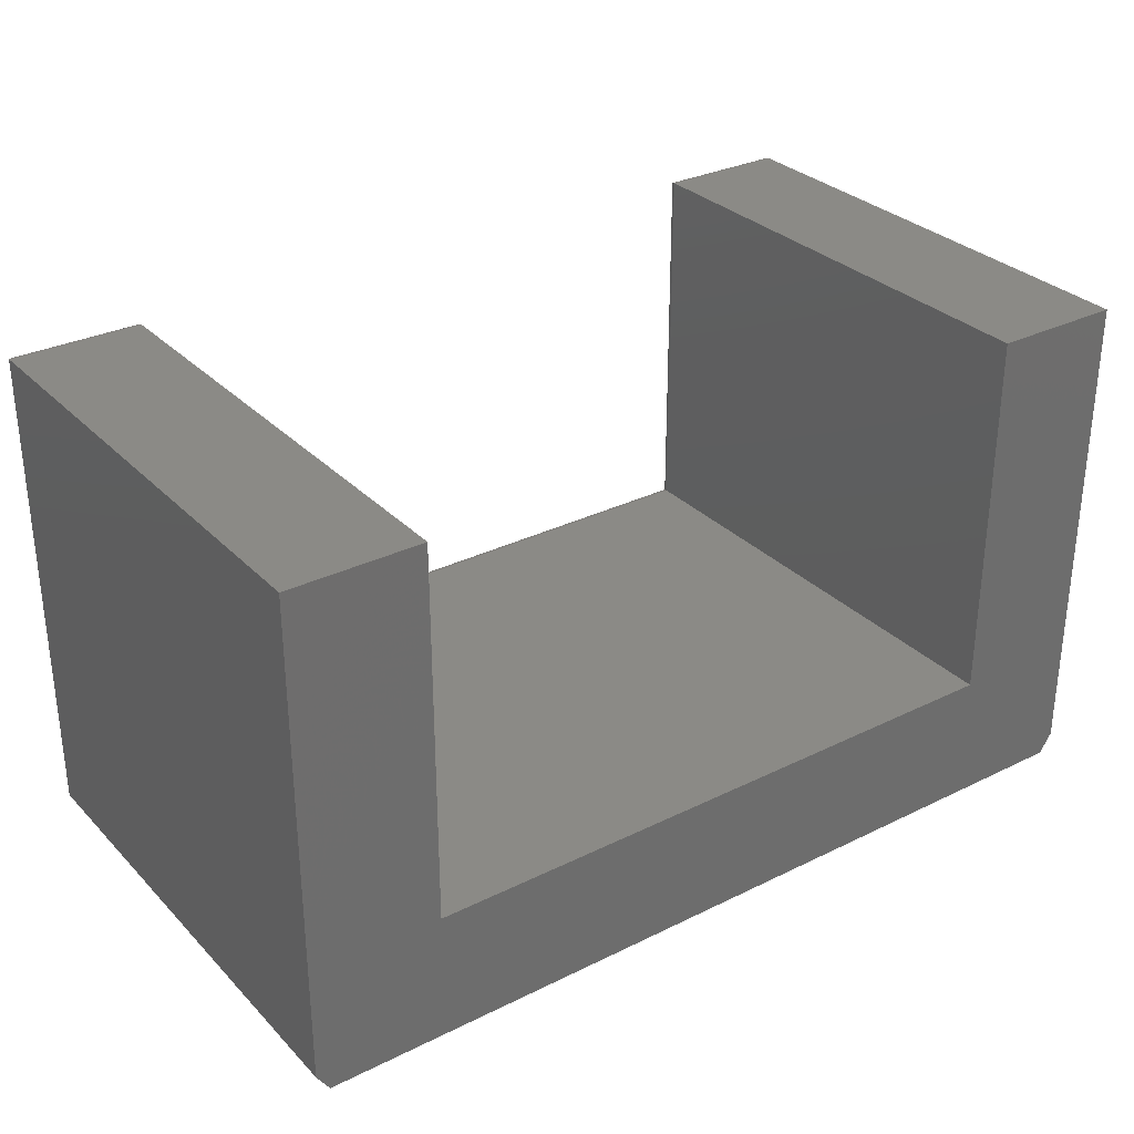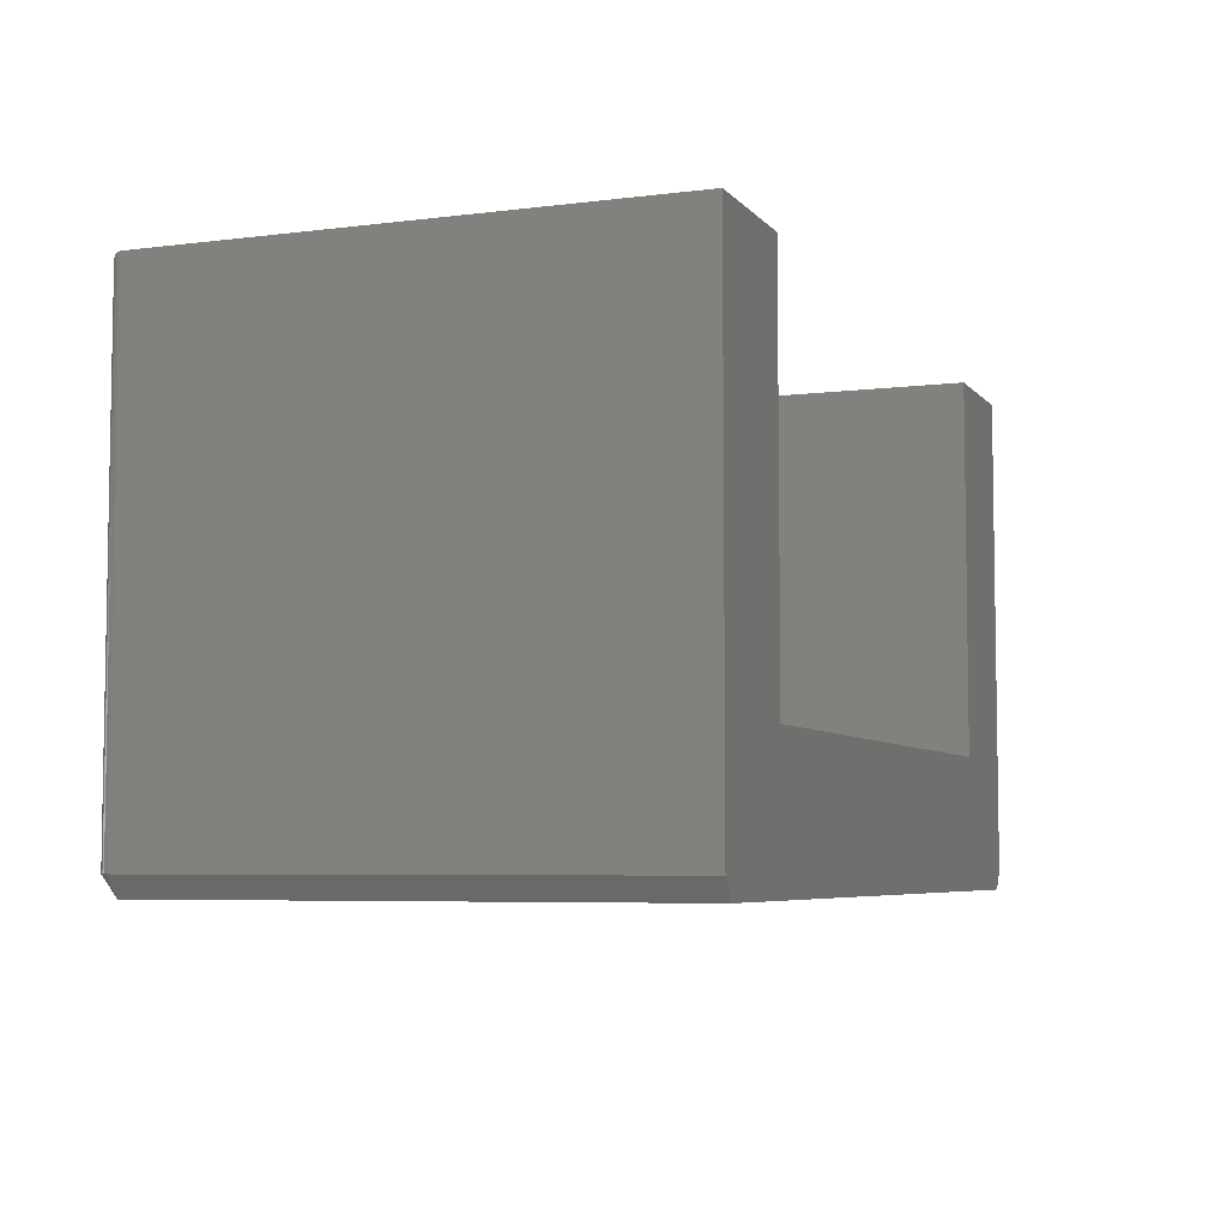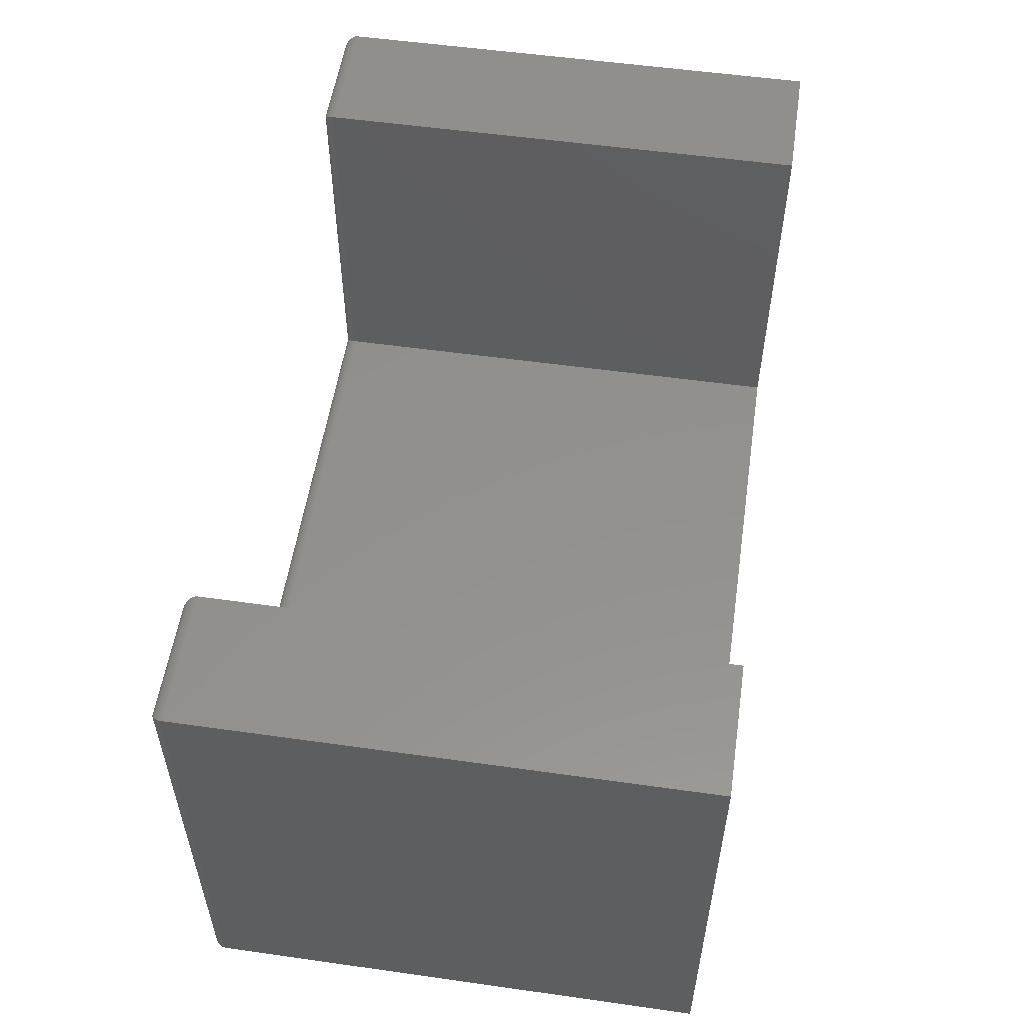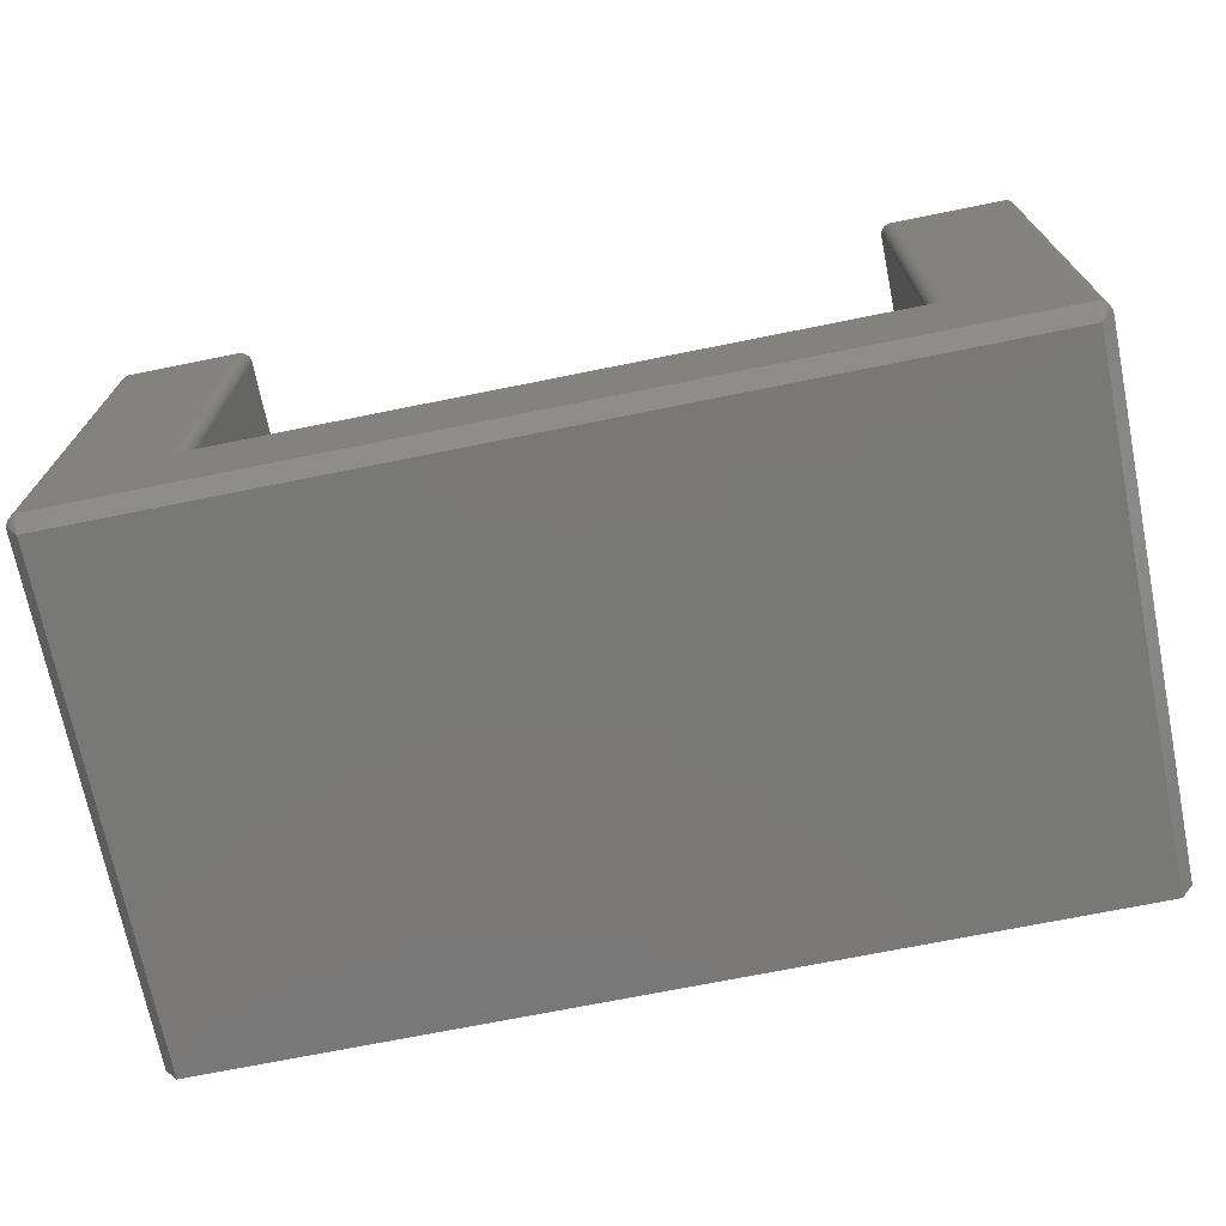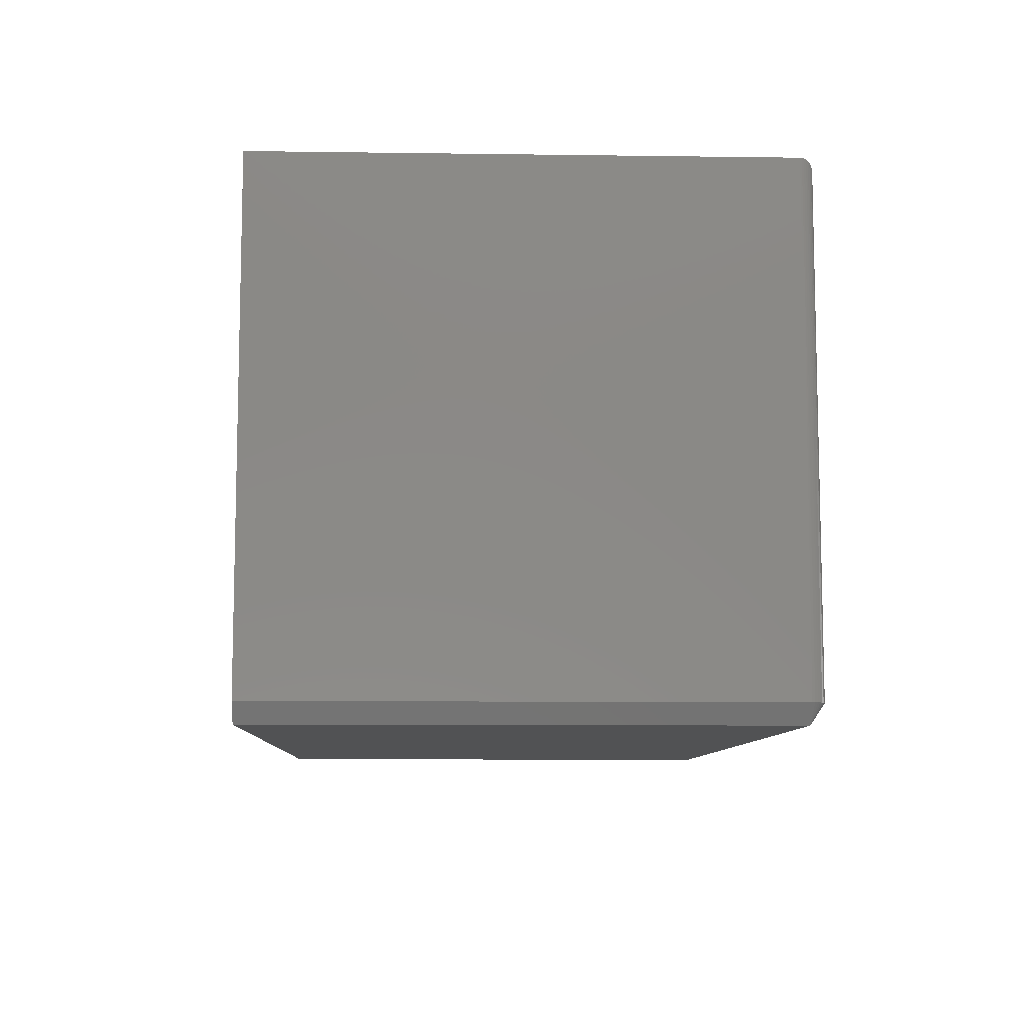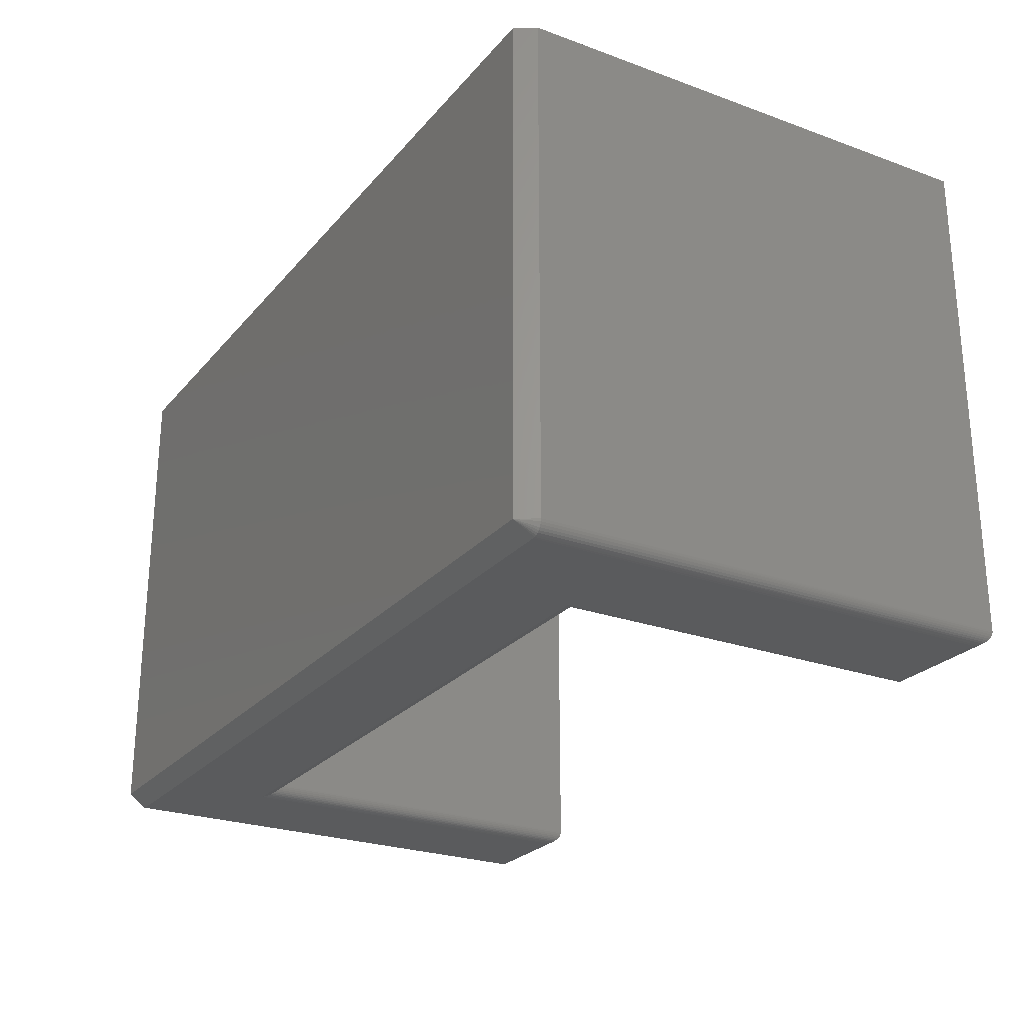
<metadata>
{"format":"stl","ext":"stl","renderer":"f3d","projection":"perspective","resolution":1024,"background":"white","views":[{"elev":30.6,"azim":144.6,"up":"+Z"},{"elev":-5.8,"azim":111.1,"up":"+Z"},{"elev":54.5,"azim":98.5,"up":"+Z"},{"elev":-71.1,"azim":11.4,"up":"+Z"},{"elev":-8.9,"azim":-92.1,"up":"+Z"},{"elev":-25.2,"azim":-120.4,"up":"+Y"}]}
</metadata>
<code>
# stl→obj: 90 verts, 176 faces
v -0.75 -0.6016 -0.2109
v -0.7499 -0.6035 0.3783
v -0.75 -0.6016 0.3785
v -0.7497 -0.6046 -0.2109
v -0.7344 -0.6172 -0.2109
v -0.738 -0.6168 0.3665
v -0.7374 -0.6169 -0.2109
v -0.7344 -0.6172 0.3628
v -0.7494 -0.606 0.3778
v -0.7488 -0.6075 -0.2109
v -0.7485 -0.6083 0.3769
v -0.7474 -0.6102 -0.2109
v -0.7472 -0.6105 0.3756
v -0.7454 -0.6126 -0.2109
v -0.7456 -0.6125 0.374
v -0.7431 -0.6146 -0.2109
v -0.7437 -0.6141 0.3721
v -0.7416 -0.6154 0.37
v -0.7404 -0.616 -0.2109
v 0.3125 -0.6172 0.3628
v 0.3155 -0.6169 -0.2109
v 0.3162 -0.6168 0.3665
v 0.3125 -0.6172 -0.2109
v 0.3281 -0.6016 -0.2109
v 0.328 -0.6035 0.3783
v 0.3278 -0.6046 -0.2109
v 0.3281 -0.6016 0.3785
v 0.3275 -0.606 0.3778
v 0.3266 -0.6083 0.3769
v 0.3269 -0.6075 -0.2109
v 0.3253 -0.6105 0.3756
v 0.3255 -0.6102 -0.2109
v 0.3237 -0.6125 0.374
v 0.3235 -0.6126 -0.2109
v 0.3218 -0.6141 0.3721
v 0.3212 -0.6146 -0.2109
v 0.3197 -0.6154 0.37
v 0.3185 -0.616 -0.2109
v 0.1849 -0.6172 0.3628
v 0.1849 -0.6172 -0.09112
v -0.6067 -0.6172 -0.09112
v -0.6067 -0.6172 0.3628
v -0.75 3.402e-17 0.3785
v -0.75 1.301e-18 -0.2109
v 0.3281 1.21e-16 -0.2109
v 0.3281 1.537e-16 0.3785
v -0.7344 -0.6016 -0.2344
v -0.7344 1.735e-18 -0.2344
v 0.3125 -0.6016 -0.2344
v 0.3125 1.18e-16 -0.2344
v 0.1692 1.361e-16 0.3785
v 0.1692 1.109e-16 -0.07549
v -0.5911 2.646e-17 -0.07549
v -0.5911 5.166e-17 0.3785
v -0.5911 -0.6016 0.3785
v -0.5911 -0.6016 -0.07549
v 0.1692 -0.6016 -0.07549
v 0.1692 -0.6016 0.3785
v -0.6031 -0.6168 0.3665
v -0.5927 -0.6083 0.3769
v -0.5939 -0.6105 0.3756
v -0.5955 -0.6125 0.374
v -0.5974 -0.6141 0.3721
v -0.5996 -0.6154 0.37
v -0.5912 -0.6035 0.3783
v -0.5917 -0.606 0.3778
v -0.6031 -0.6168 -0.08745
v -0.5927 -0.6083 -0.07703
v -0.5939 -0.6105 -0.0783
v -0.5955 -0.6125 -0.07991
v -0.5974 -0.6141 -0.08181
v -0.5996 -0.6154 -0.08393
v -0.5912 -0.6035 -0.07561
v -0.5917 -0.606 -0.07612
v 0.1812 -0.6168 -0.08745
v 0.1708 -0.6083 -0.07703
v 0.1721 -0.6105 -0.0783
v 0.1737 -0.6125 -0.07991
v 0.1756 -0.6141 -0.08181
v 0.1777 -0.6154 -0.08393
v 0.1694 -0.6035 -0.07561
v 0.1699 -0.606 -0.07612
v 0.1812 -0.6168 0.3665
v 0.1708 -0.6083 0.3769
v 0.1721 -0.6105 0.3756
v 0.1737 -0.6125 0.374
v 0.1756 -0.6141 0.3721
v 0.1777 -0.6154 0.37
v 0.1694 -0.6035 0.3783
v 0.1699 -0.606 0.3778
f 1 2 3
f 1 4 2
f 5 6 7
f 5 8 6
f 9 2 4
f 4 10 9
f 9 10 11
f 11 10 12
f 11 12 13
f 13 12 14
f 13 14 15
f 15 14 16
f 15 16 17
f 18 17 16
f 16 19 18
f 6 18 19
f 6 19 7
f 20 21 22
f 20 23 21
f 24 25 26
f 24 27 25
f 26 25 28
f 26 28 29
f 26 29 30
f 30 29 31
f 30 31 32
f 32 31 33
f 32 33 34
f 34 33 35
f 34 35 36
f 36 35 37
f 36 37 38
f 38 37 22
f 38 22 21
f 20 39 23
f 23 39 40
f 23 40 5
f 5 40 41
f 5 41 8
f 8 41 42
f 43 44 3
f 3 44 1
f 45 46 24
f 24 46 27
f 47 48 49
f 49 48 50
f 45 51 46
f 51 45 52
f 52 45 44
f 52 44 53
f 53 44 43
f 53 43 54
f 48 44 50
f 50 44 45
f 1 44 47
f 47 44 48
f 45 24 50
f 50 24 49
f 49 24 26
f 49 26 30
f 49 30 32
f 49 32 34
f 49 34 36
f 49 36 38
f 49 38 21
f 49 21 23
f 23 5 49
f 49 5 47
f 47 5 7
f 47 7 19
f 47 19 16
f 47 16 14
f 47 14 12
f 47 12 10
f 47 10 4
f 47 4 1
f 55 54 3
f 3 54 43
f 53 54 56
f 56 54 55
f 57 52 56
f 56 52 53
f 51 52 58
f 58 52 57
f 27 46 58
f 58 46 51
f 8 59 6
f 8 42 59
f 60 13 61
f 61 13 15
f 61 15 62
f 62 15 17
f 62 17 63
f 63 17 18
f 63 18 64
f 64 18 6
f 64 6 59
f 55 3 65
f 65 3 2
f 65 2 66
f 66 2 9
f 66 9 60
f 60 9 11
f 60 11 13
f 42 67 59
f 42 41 67
f 68 61 69
f 69 61 62
f 69 62 70
f 70 62 63
f 70 63 71
f 71 63 64
f 71 64 72
f 72 64 59
f 72 59 67
f 56 55 73
f 73 55 65
f 73 65 74
f 74 65 66
f 74 66 68
f 68 66 60
f 68 60 61
f 41 75 67
f 41 40 75
f 76 69 77
f 77 69 70
f 77 70 78
f 78 70 71
f 78 71 79
f 79 71 72
f 79 72 80
f 80 72 67
f 80 67 75
f 57 56 81
f 81 56 73
f 81 73 82
f 82 73 74
f 82 74 76
f 76 74 68
f 76 68 69
f 40 83 75
f 40 39 83
f 84 77 85
f 85 77 78
f 85 78 86
f 86 78 79
f 86 79 87
f 87 79 80
f 87 80 88
f 88 80 75
f 88 75 83
f 58 57 89
f 89 57 81
f 89 81 90
f 90 81 82
f 90 82 84
f 84 82 76
f 84 76 77
f 39 22 83
f 39 20 22
f 29 85 31
f 31 85 86
f 31 86 33
f 33 86 87
f 33 87 35
f 35 87 88
f 35 88 37
f 37 88 83
f 37 83 22
f 27 58 25
f 25 58 89
f 25 89 28
f 28 89 90
f 28 90 29
f 29 90 84
f 29 84 85

</code>
